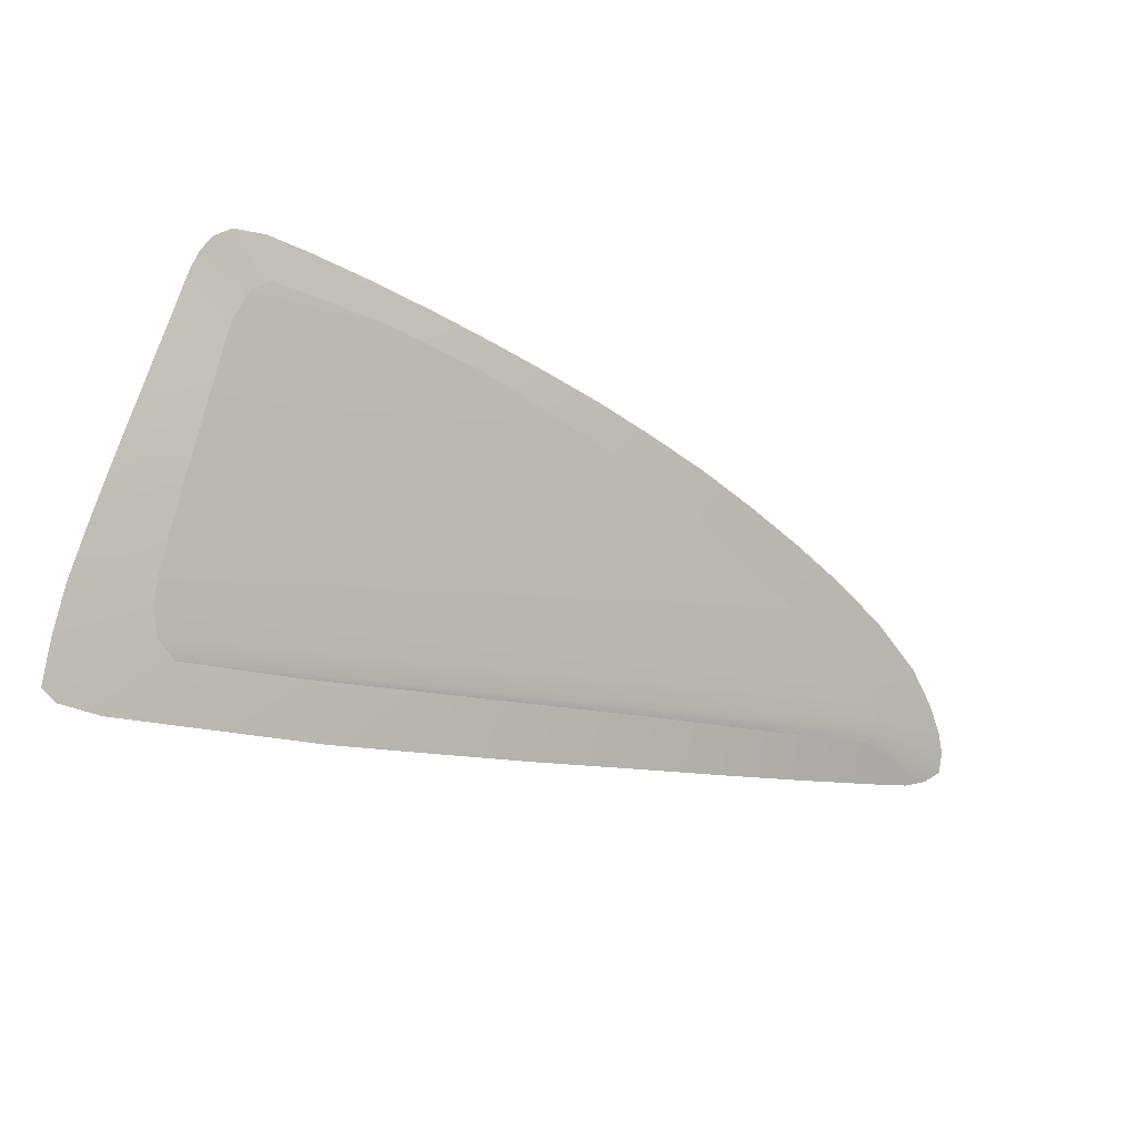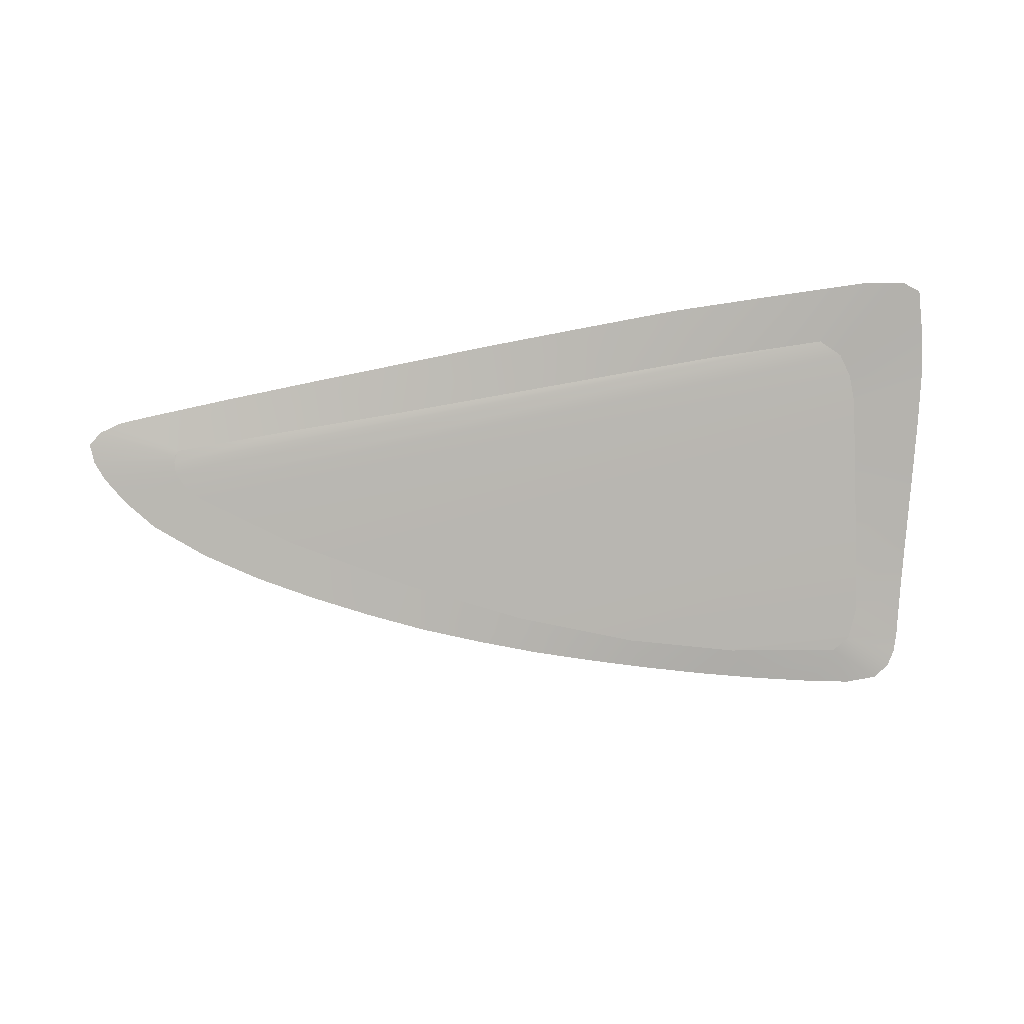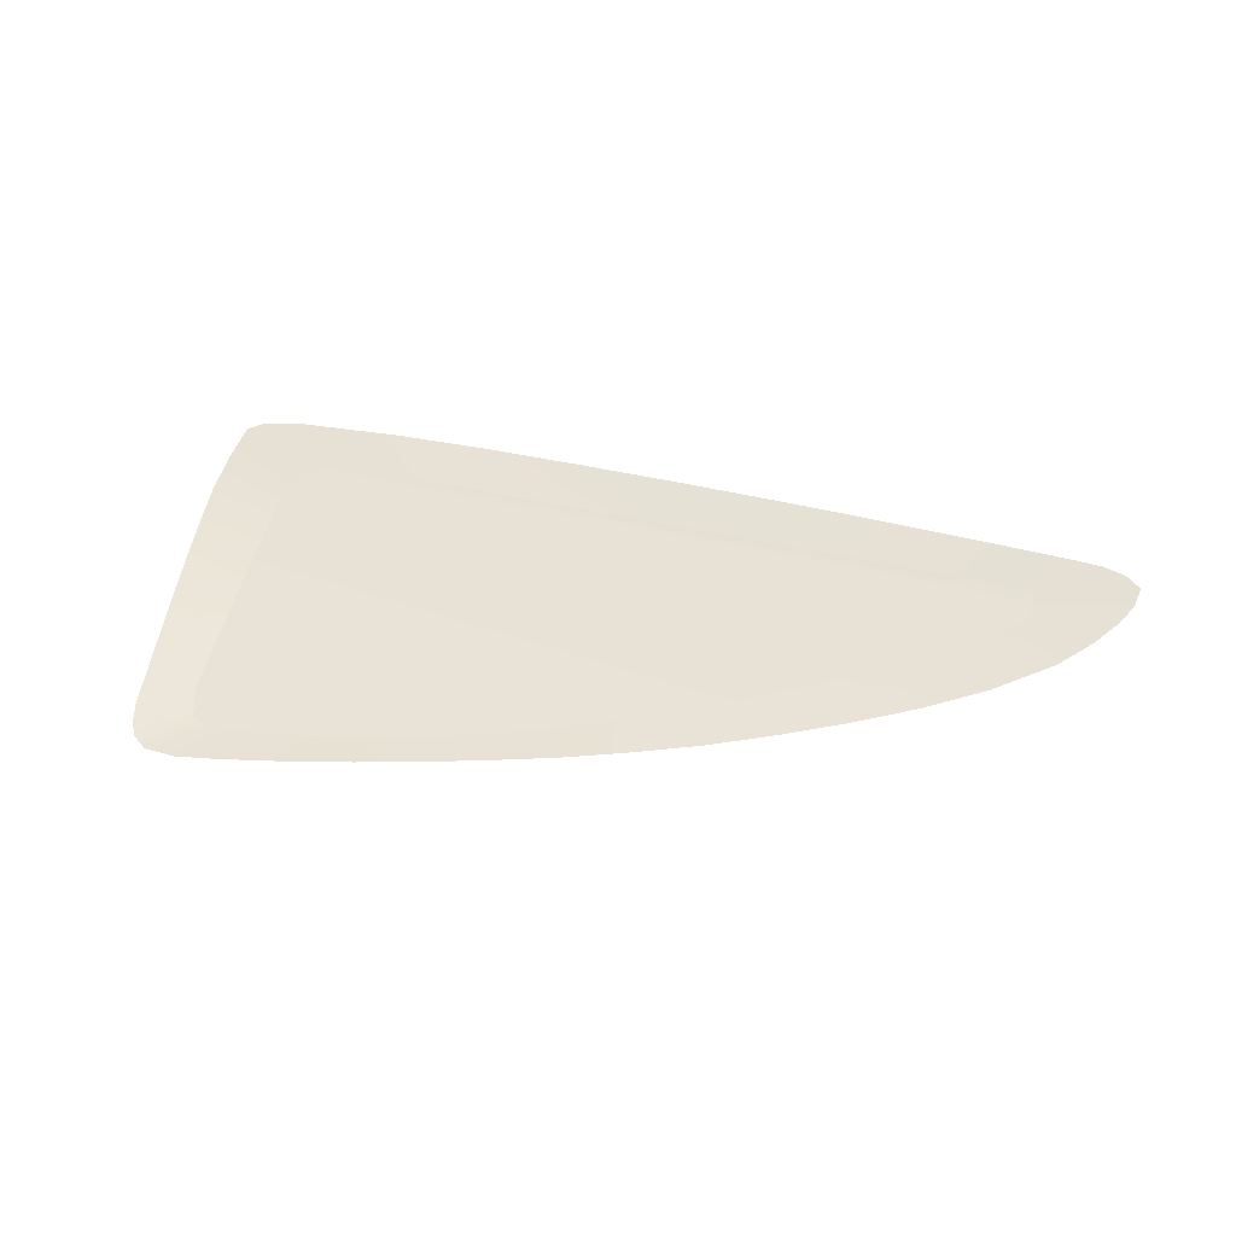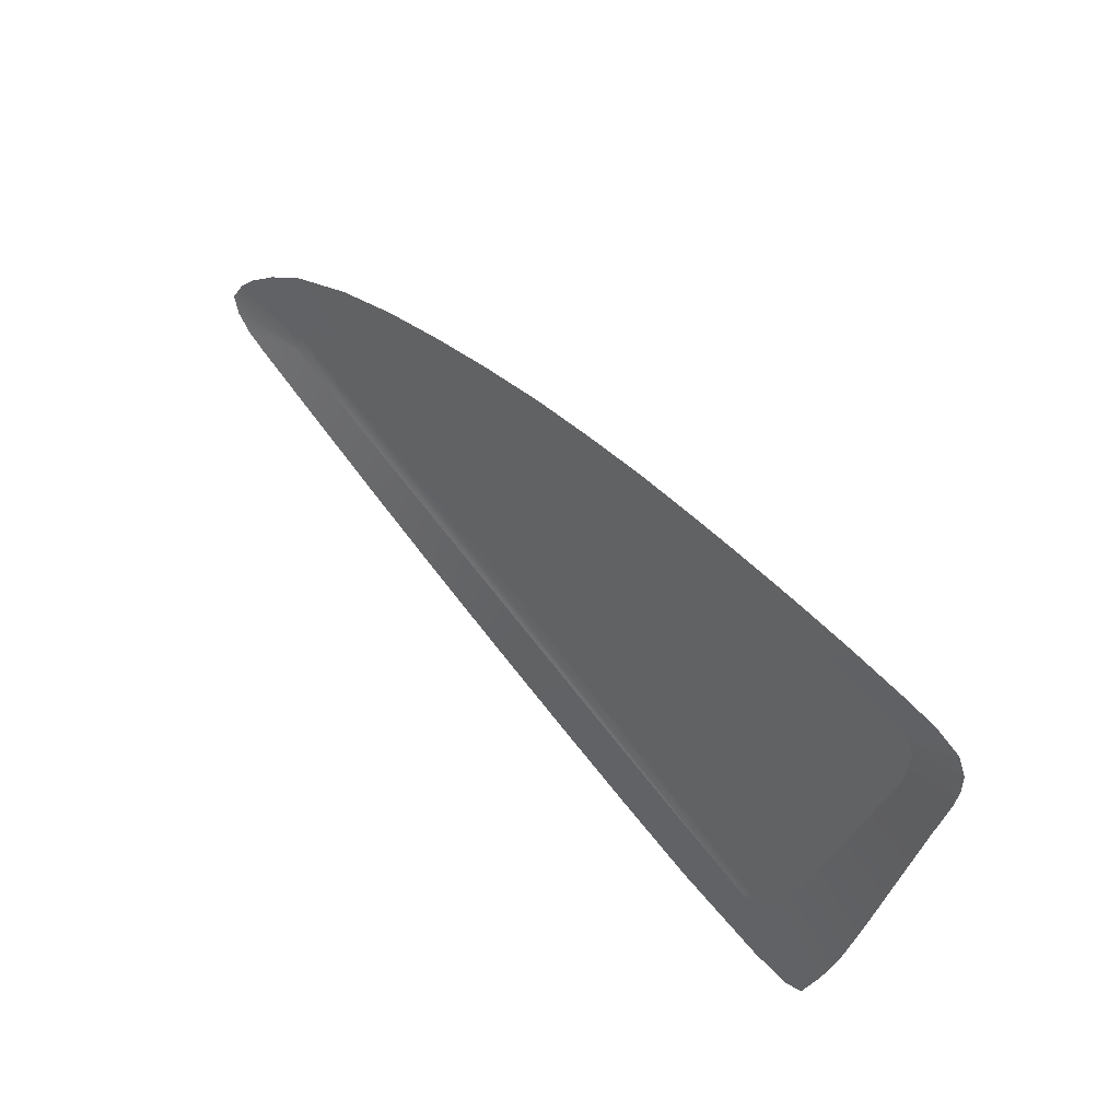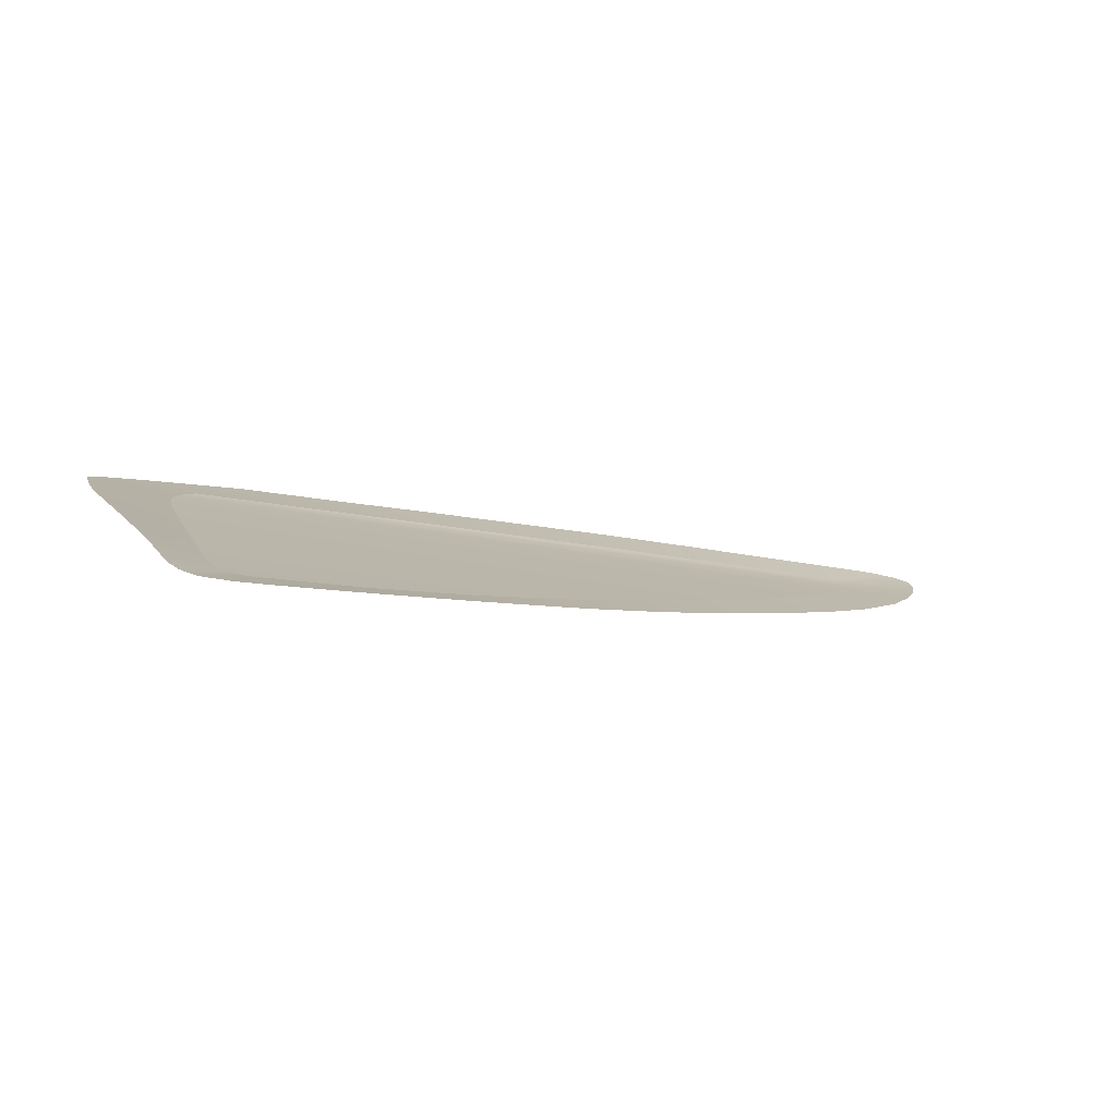
<metadata>
{"format":"obj","ext":"obj","renderer":"f3d","projection":"perspective","resolution":1024,"background":"white","views":[{"elev":-26.8,"azim":151.1,"up":"+Y"},{"elev":-53.1,"azim":5.4,"up":"+Z"},{"elev":20.3,"azim":-163.1,"up":"+Z"},{"elev":76.5,"azim":47.1,"up":"+Y"},{"elev":-15.3,"azim":161.4,"up":"+Z"}]}
</metadata>
<code>
v  -66.53 29.14 71.02
v  -126.1 33.92 66.7
v  -76.37 29.59 70.48
v  -86.21 30.33 69.9
v  -95.91 31.04 69.28
v  -105.7 31.77 68.66
v  -116.2 32.39 67.96
v  -125.7 33.02 67.25
v  -76.3 53.46 57.48
v  -65.53 53.31 57.96
v  -66.97 54.24 57.43
v  -85.52 51.82 58.01
v  -64.72 51.12 59.16
v  -64.59 49.6 59.98
v  -95.49 49.14 59.08
v  -64.32 44.48 62.74
v  -105.6 45.58 60.71
v  -64.03 39.25 65.55
v  -116 41.22 62.81
v  -63.85 33.9 68.44
v  -124 36.96 64.97
v  -64.07 32.08 69.42
v  -125.4 35.8 65.61
v  -64.82 30.34 70.36
v  -126 34.75 66.21
v  -126 33.45 66.98
g U236_17_40SG_R_2_DTaSI_U236_17_40SG_R
f 1 2 3
f 3 2 4
f 4 2 5
f 5 2 6
f 6 2 7
f 2 8 7
f 9 10 11
f 12 13 9
f 9 13 10
f 12 14 13
f 15 16 12
f 12 16 14
f 17 18 15
f 15 18 16
f 19 20 17
f 17 20 18
f 21 22 19
f 19 22 20
f 23 24 21
f 21 24 22
f 24 23 1
f 2 1 25
f 1 23 25
f 8 2 26
v  -104.6 27.99 71.08
v  -105.7 31.77 68.66
v  -112.6 28.75 70.48
v  -116.2 32.39 67.96
v  -87.87 26.42 72.15
v  -79.49 25.67 72.61
v  -86.21 30.33 69.9
v  -71.17 25.27 73.03
v  -76.37 29.59 70.48
v  -58.86 24.97 73.01
v  -64.82 30.34 70.36
v  -62.29 24.72 73.16
v  -66.53 29.14 71.02
v  -128.8 30.4 69.16
v  -120.4 29.5 69.85
v  -125.7 33.02 67.25
v  -132.6 31.18 68.54
v  -130.8 30.65 68.94
v  -96.23 27.16 71.63
v  -95.91 31.04 69.28
v  -133.8 32.02 67.95
v  -126 33.45 66.98
v  -84.58 54.24 56.91
v  -89.65 53.17 57.24
v  -85.52 51.82 58.01
v  -94.54 52.06 57.61
v  -95.49 49.14 59.08
v  -79.54 55.2 56.63
v  -76.3 53.46 57.48
v  -74.38 56.07 56.4
v  -69.24 56.79 56.23
v  -66.97 54.24 57.43
v  -99.63 50.72 58.12
v  -104.7 49.26 58.71
v  -109.7 47.59 59.45
v  -105.6 45.58 60.71
v  -114.6 45.78 60.28
v  -116 41.22 62.81
v  -119.5 43.8 61.22
v  -128.6 38.92 63.82
v  -124 36.96 64.97
v  -124.2 41.54 62.35
v  -131 36.73 65.07
v  -125.4 35.8 65.61
v  -133.5 33.45 67.02
v  -126.1 33.92 66.7
v  -132.7 34.78 66.21
v  -126 34.75 66.21
v  -63.29 56.99 56.41
v  -65.84 57.16 56.18
v  -58.68 39.84 65.9
v  -59.27 43.38 64.13
v  -64.03 39.25 65.55
v  -64.32 44.48 62.74
v  -61.02 53.88 58.53
v  -64.72 51.12 59.16
v  -60.47 50.42 60.47
v  -64.59 49.6 59.98
v  -59.87 46.91 62.31
v  -58.11 36.28 67.65
v  -61.38 55.14 57.7
v  -65.53 53.31 57.96
v  -62.01 56.2 56.99
v  -57.62 32.69 69.38
v  -63.85 33.9 68.44
v  -57.43 29.06 71.06
v  -64.07 32.08 69.42
v  -57.53 25.74 72.63
g U236_17_40SG_R_U236_17_40SG_R_1_DTaSI
f 27 28 29
f 29 28 30
f 31 32 33
f 34 35 32
f 32 35 33
f 36 37 38
f 38 37 39
f 40 41 42
f 42 41 30
f 41 29 30
f 38 39 34
f 34 39 35
f 43 44 42
f 45 46 27
f 27 46 28
f 45 31 46
f 46 31 33
f 44 40 42
f 47 43 48
f 48 43 42
f 49 50 51
f 52 53 50
f 50 53 51
f 49 51 54
f 54 51 55
f 56 54 55
f 57 56 58
f 58 56 55
f 52 59 53
f 60 61 62
f 61 63 62
f 62 63 64
f 63 65 64
f 66 67 68
f 68 67 64
f 69 70 66
f 66 70 67
f 71 72 73
f 73 72 74
f 73 74 69
f 69 74 70
f 65 68 64
f 75 76 58
f 76 57 58
f 77 78 79
f 79 78 80
f 81 82 83
f 83 82 84
f 78 85 80
f 86 77 79
f 87 88 81
f 81 88 82
f 83 84 85
f 85 84 80
f 87 89 88
f 89 75 88
f 88 75 58
f 90 86 91
f 91 86 79
f 92 90 93
f 93 90 91
f 94 92 37
f 37 92 93
f 36 94 37
f 47 48 71
f 71 48 72
f 60 62 59
f 59 62 53

</code>
